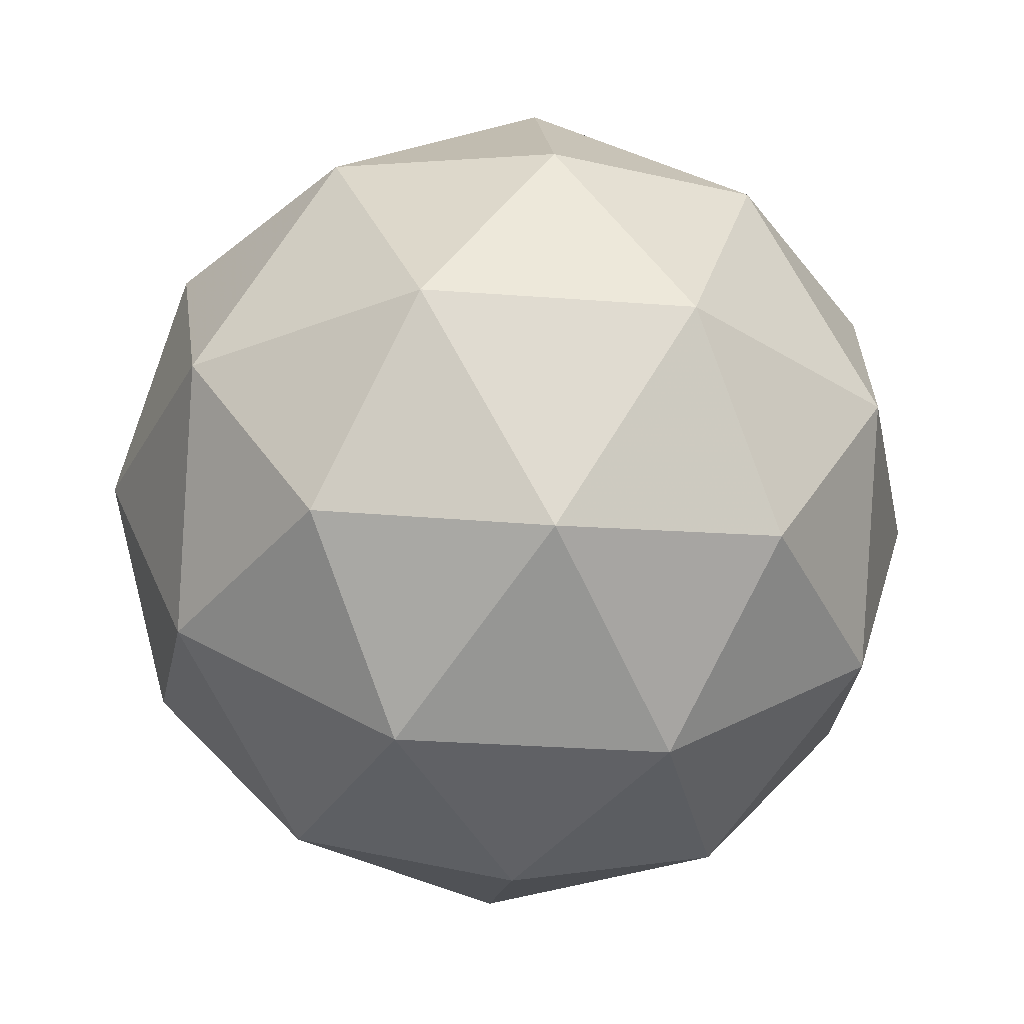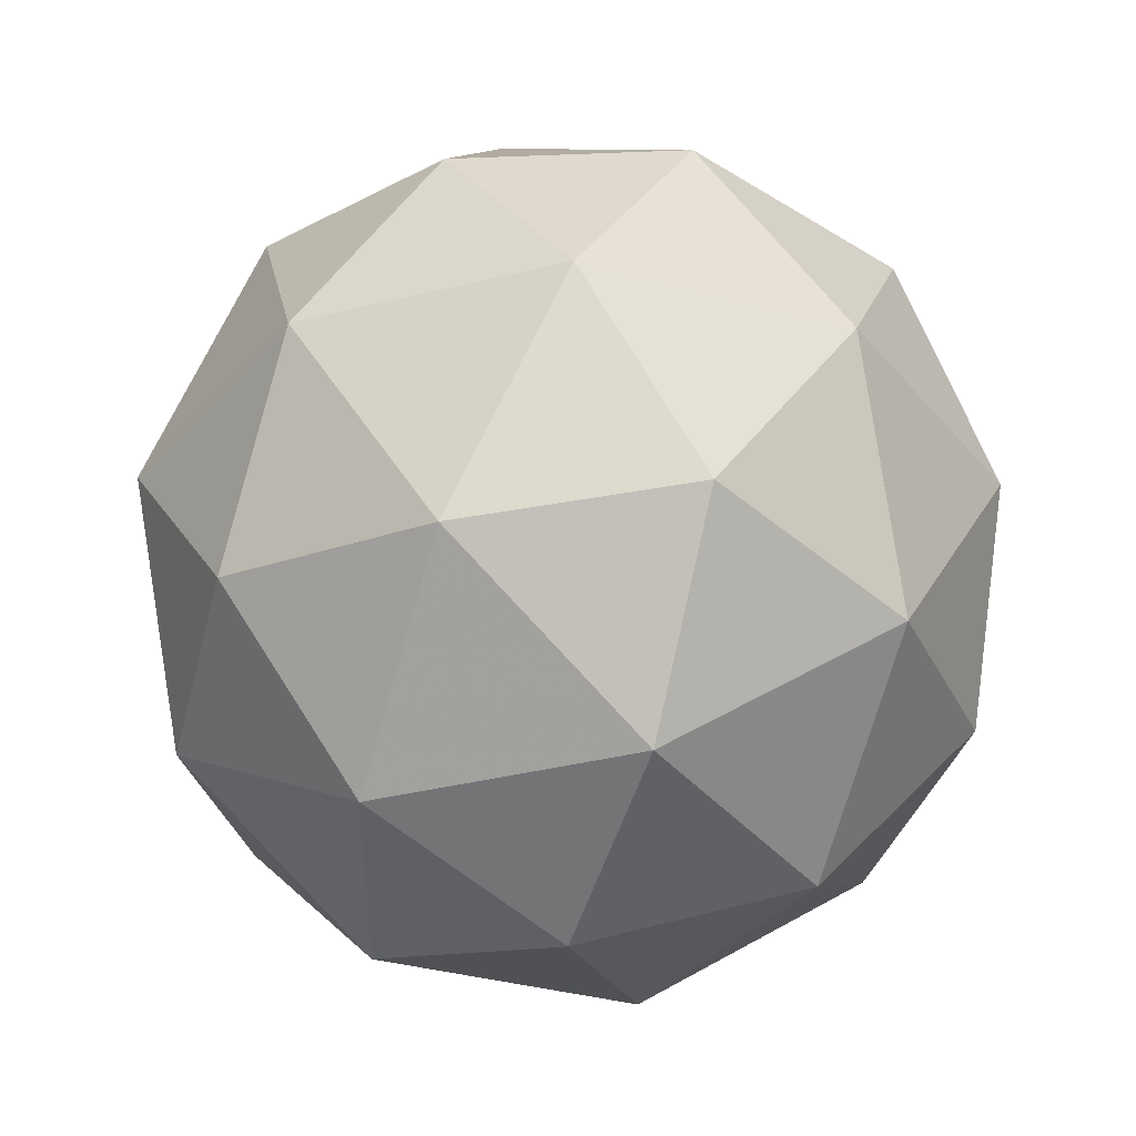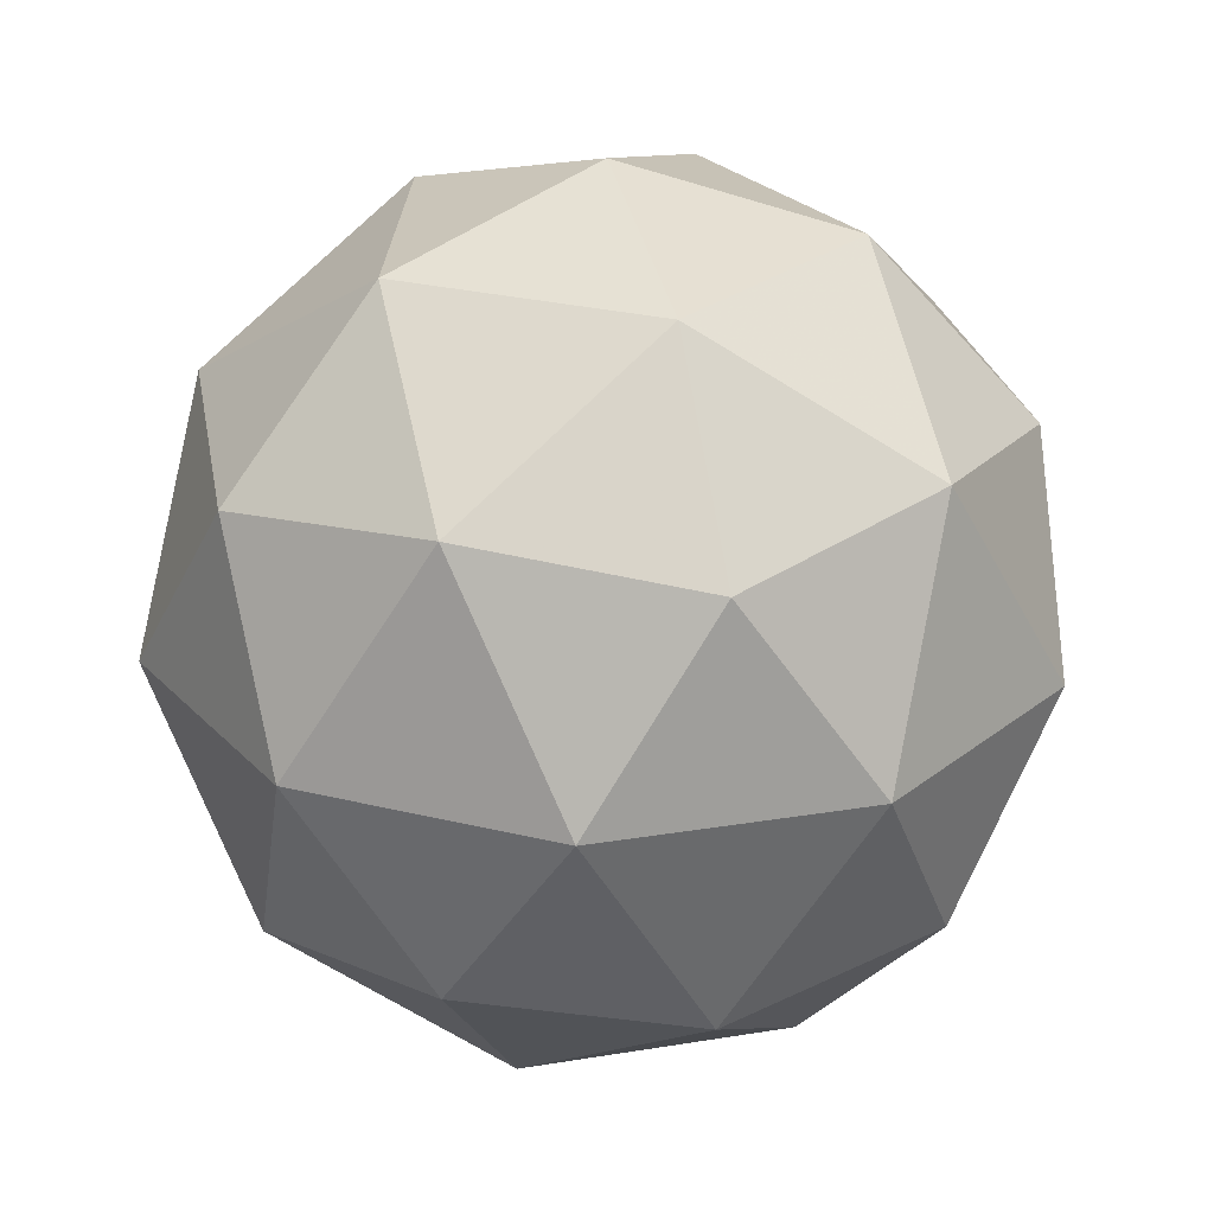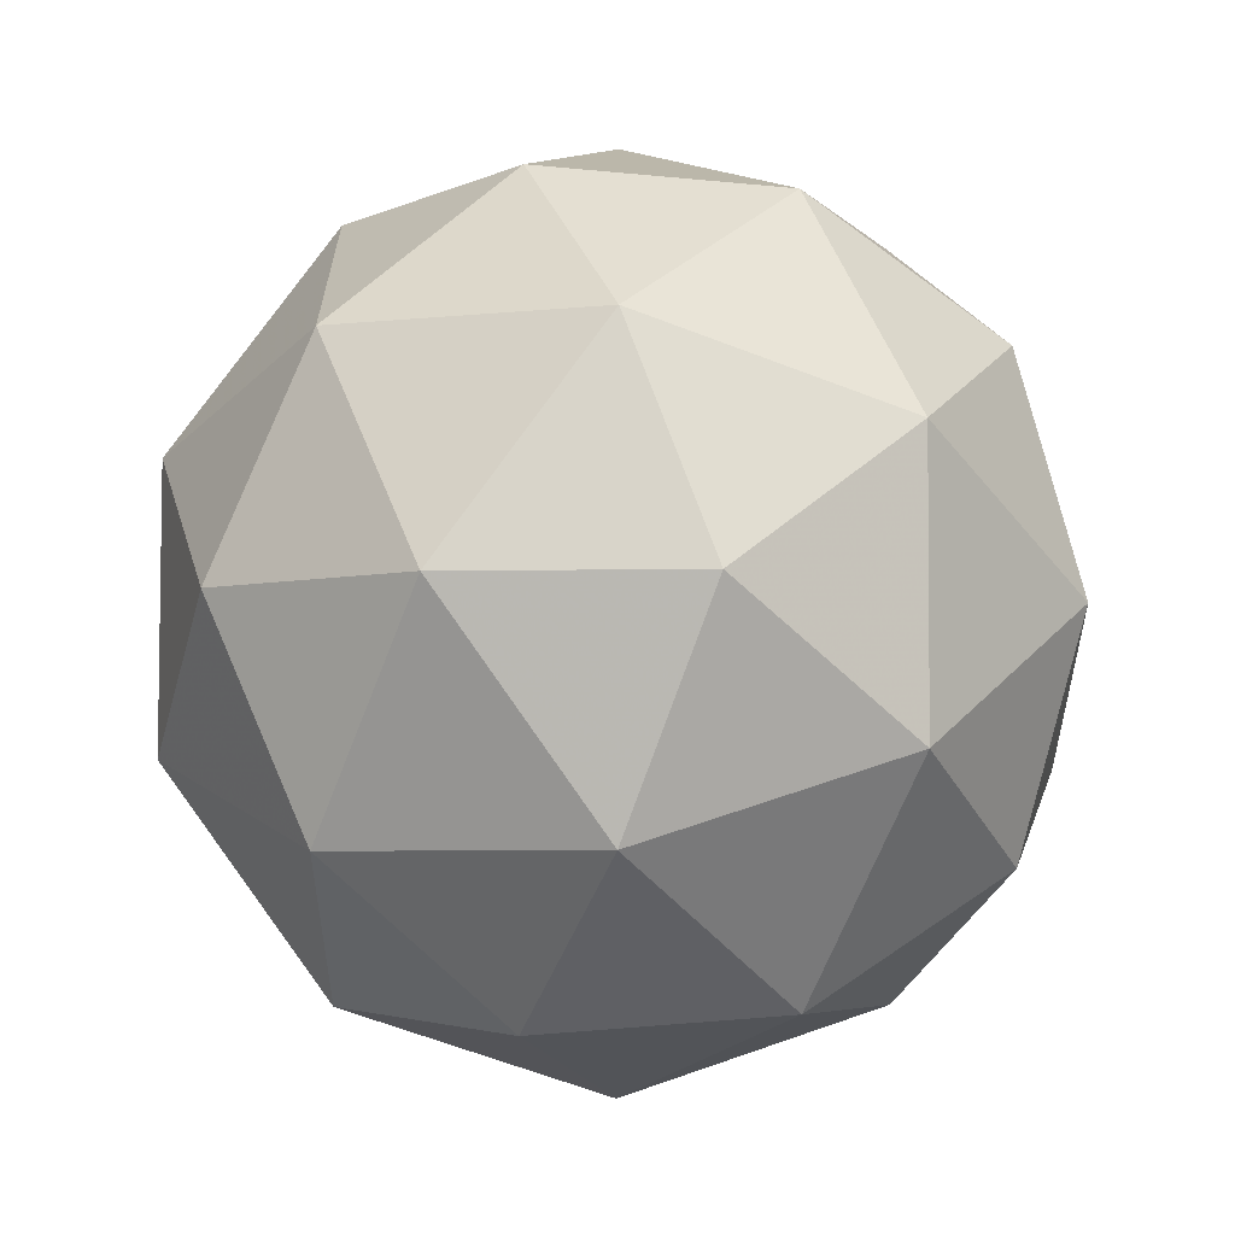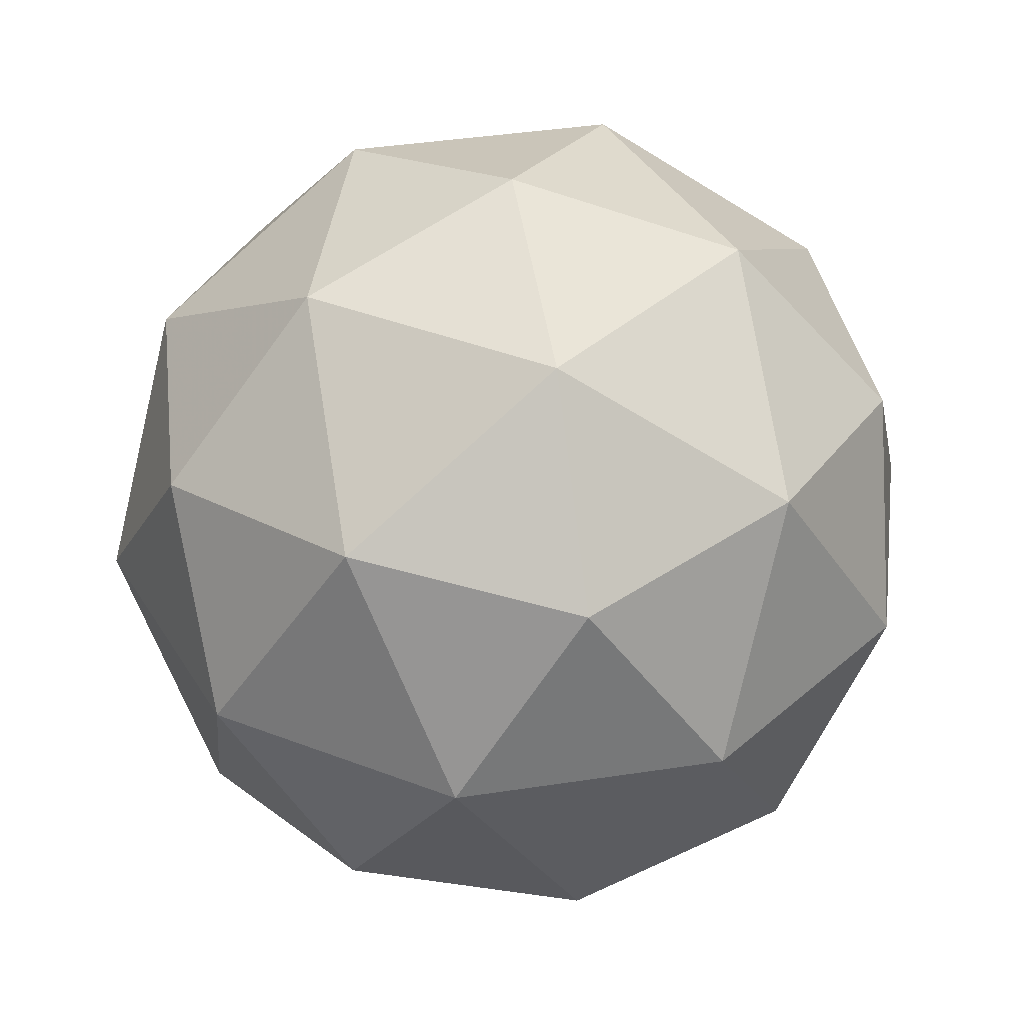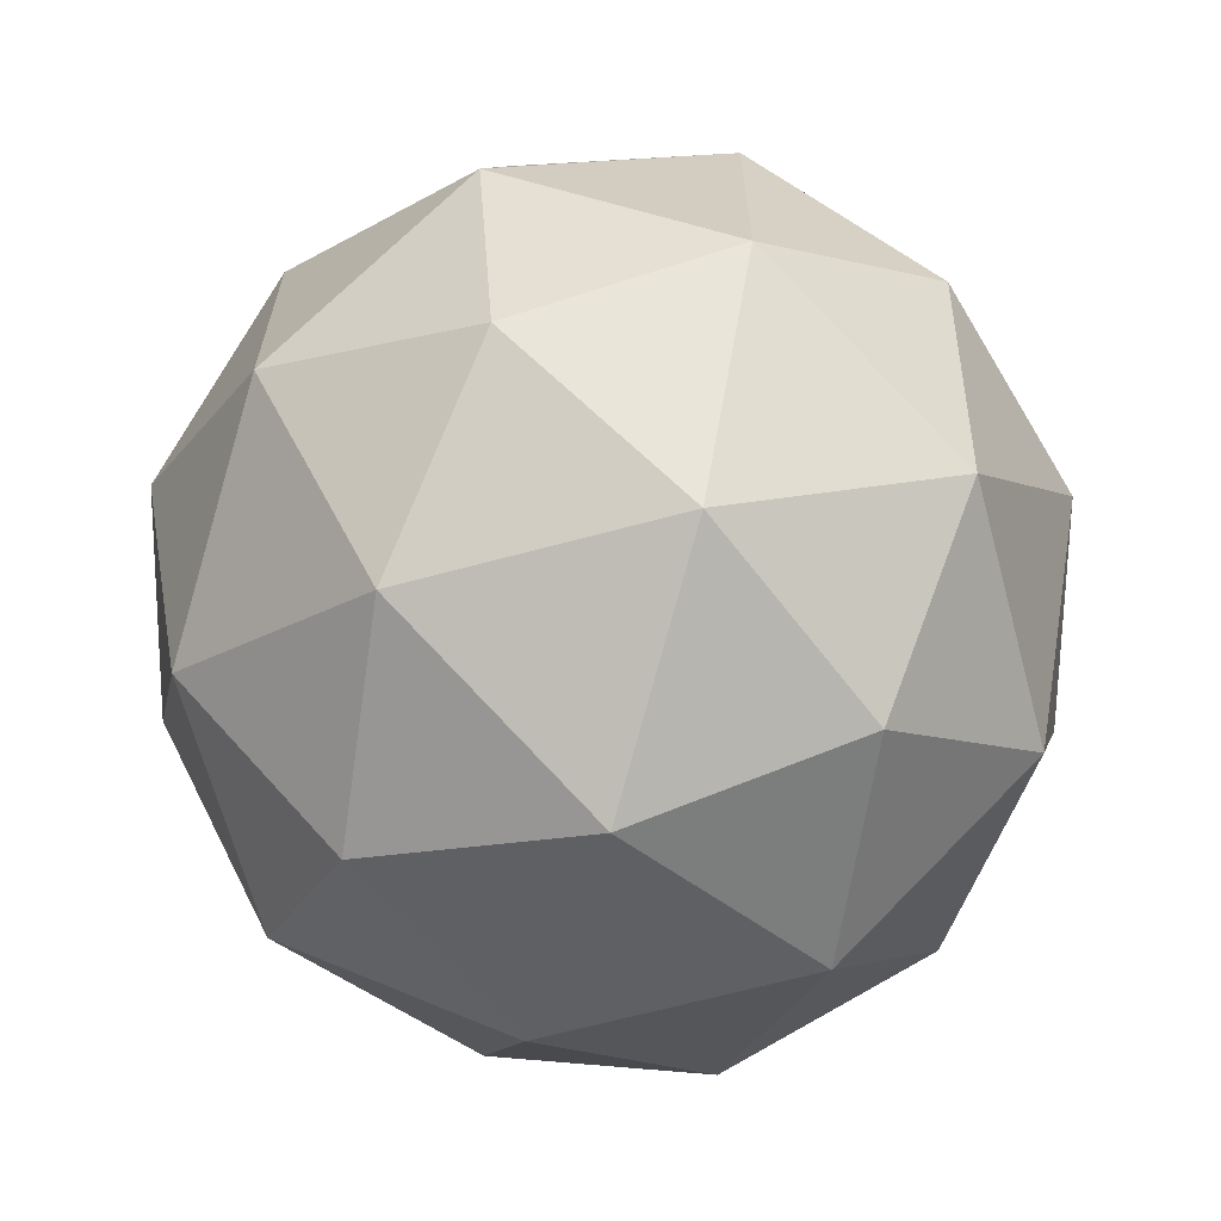
<metadata>
{"format":"obj","ext":"obj","renderer":"f3d","projection":"perspective","resolution":1024,"background":"white","views":[{"elev":-30.2,"azim":11.7,"up":"+Y"},{"elev":-38.3,"azim":107.3,"up":"+Y"},{"elev":26.3,"azim":75.3,"up":"+Y"},{"elev":-65.1,"azim":127.2,"up":"+Z"},{"elev":40.4,"azim":79.3,"up":"+Y"},{"elev":-66.0,"azim":73.4,"up":"+Z"}]}
</metadata>
<code>
g IL2R-i3-g92-s447
v -7204 7589 2619
v -7115 7620 2684
v -7238 7620 2724
v -7052 7705 2729
v -7026 7689 2619
v -7315 7620 2619
v -7238 7620 2514
v -7115 7620 2554
v -7005 7799 2684
v -7262 7705 2798
v -7149 7689 2789
v -7204 7799 2829
v -7392 7705 2619
v -7349 7689 2724
v -7404 7799 2684
v -7262 7705 2440
v -7349 7689 2514
v -7328 7799 2449
v -7052 7705 2509
v -7149 7689 2449
v -7081 7799 2449
v -7081 7799 2789
v -7328 7799 2789
v -7404 7799 2554
v -7204 7799 2409
v -7005 7799 2554
v -7146 7893 2798
v -7060 7909 2724
v -7170 7978 2724
v -7356 7893 2729
v -7259 7909 2789
v -7294 7978 2684
v -7356 7893 2509
v -7383 7909 2619
v -7294 7978 2554
v -7146 7893 2440
v -7259 7909 2449
v -7170 7978 2514
v -7016 7893 2619
v -7060 7909 2514
v -7094 7978 2619
v -7204 8009 2619
f 1 2 3
f 4 2 5
f 1 3 6
f 1 6 7
f 1 7 8
f 4 5 9
f 10 11 12
f 13 14 15
f 16 17 18
f 19 20 21
f 4 9 22
f 10 12 23
f 13 15 24
f 16 18 25
f 19 21 26
f 27 28 29
f 30 31 32
f 33 34 35
f 36 37 38
f 39 40 41
f 41 38 42
f 41 40 38
f 40 36 38
f 38 35 42
f 38 37 35
f 37 33 35
f 35 32 42
f 35 34 32
f 34 30 32
f 32 29 42
f 32 31 29
f 31 27 29
f 29 41 42
f 29 28 41
f 28 39 41
f 26 40 39
f 26 21 40
f 21 36 40
f 25 37 36
f 25 18 37
f 18 33 37
f 24 34 33
f 24 15 34
f 15 30 34
f 23 31 30
f 23 12 31
f 12 27 31
f 22 28 27
f 22 9 28
f 9 39 28
f 21 25 36
f 21 20 25
f 20 16 25
f 18 24 33
f 18 17 24
f 17 13 24
f 15 23 30
f 15 14 23
f 14 10 23
f 12 22 27
f 12 11 22
f 11 4 22
f 9 26 39
f 9 5 26
f 5 19 26
f 8 20 19
f 8 7 20
f 7 16 20
f 7 17 16
f 7 6 17
f 6 13 17
f 6 14 13
f 6 3 14
f 3 10 14
f 5 8 19
f 5 2 8
f 2 1 8
f 3 11 10
f 3 2 11
f 2 4 11
f 2 4 11

</code>
